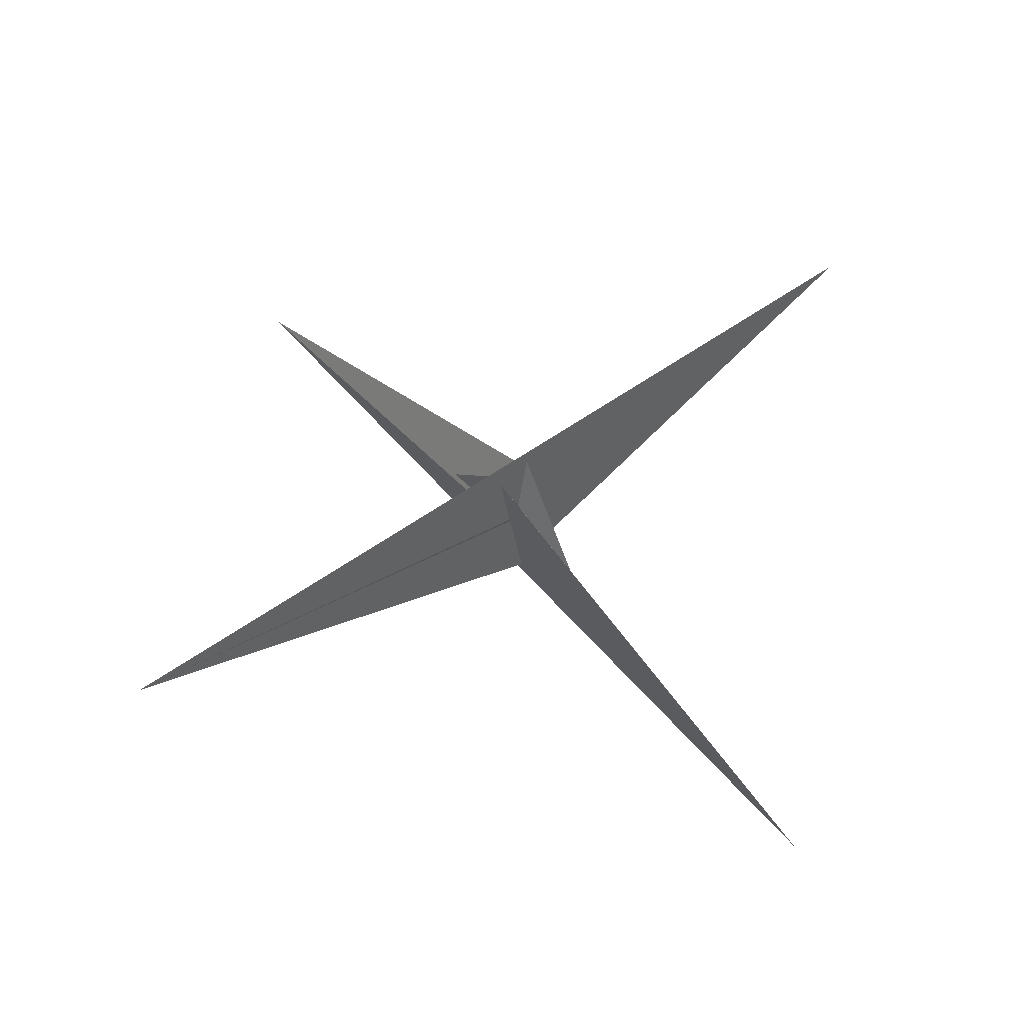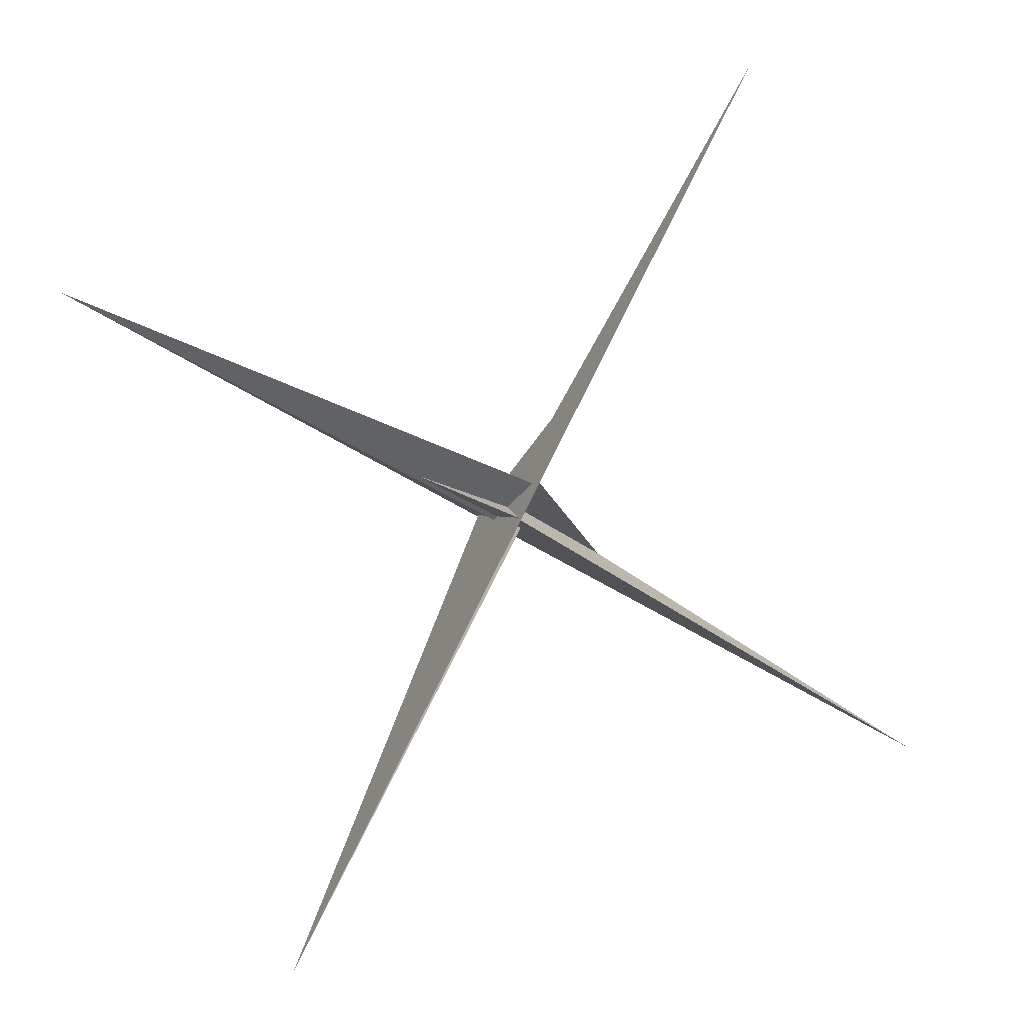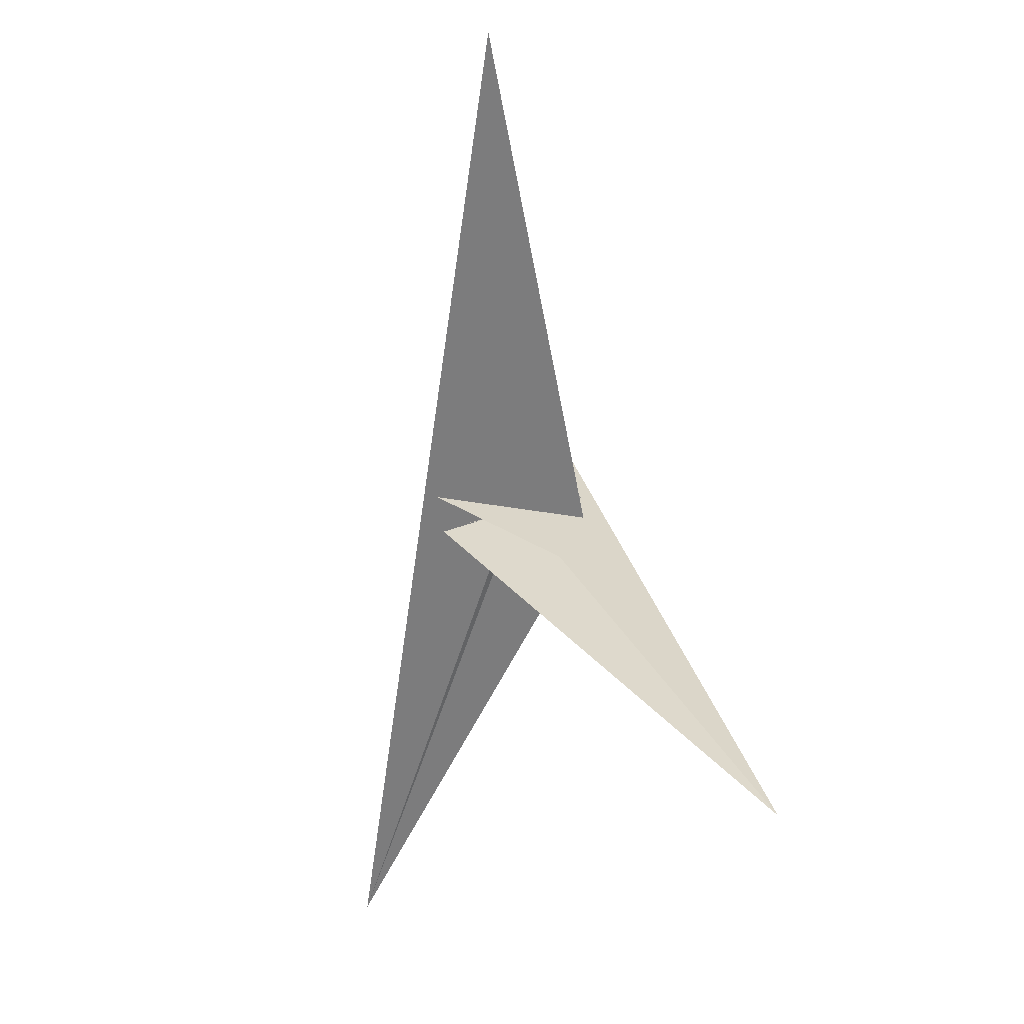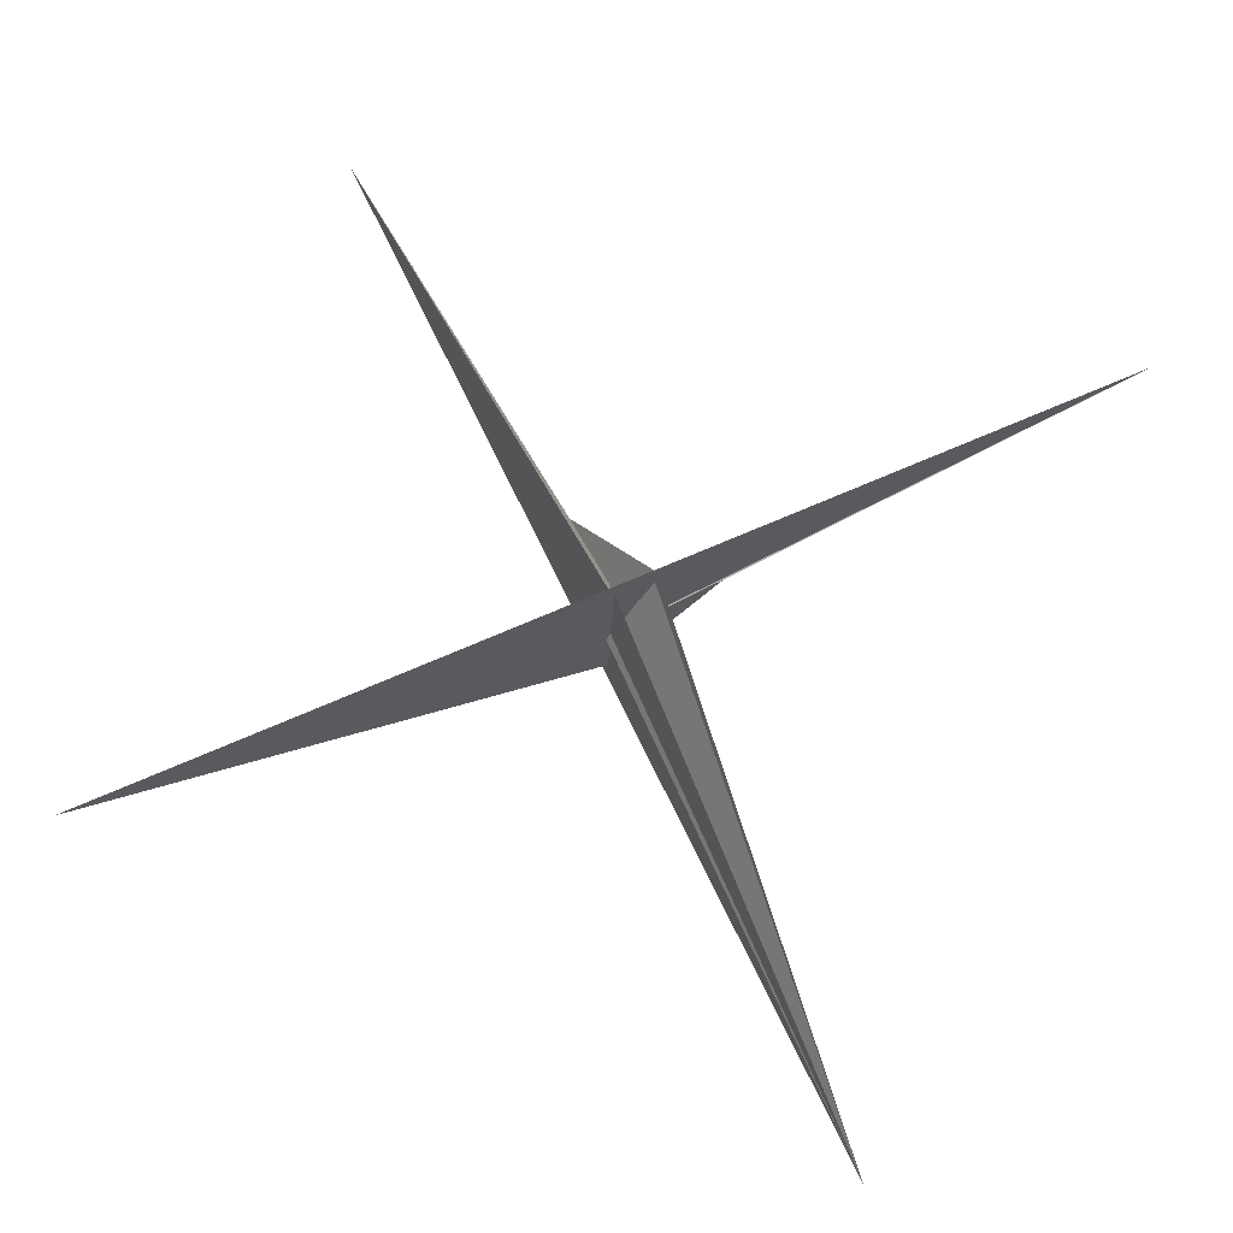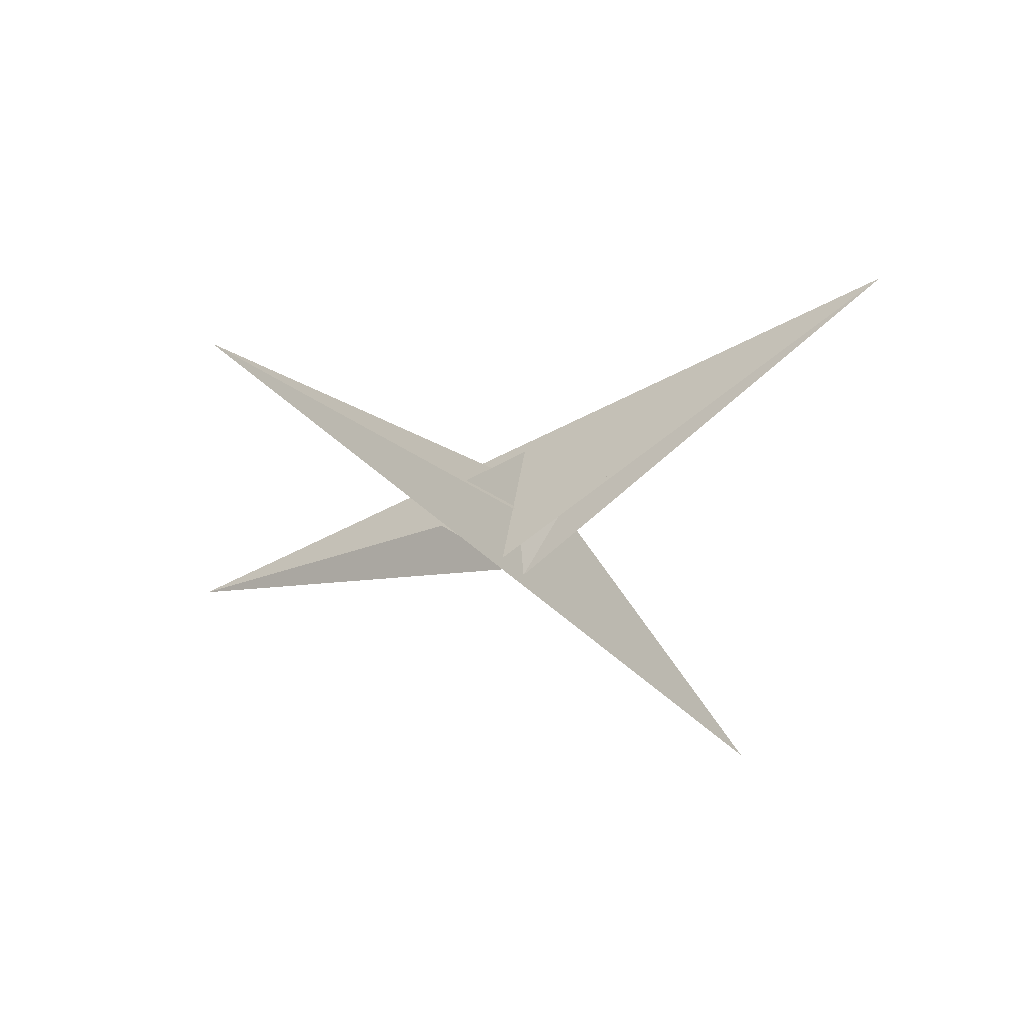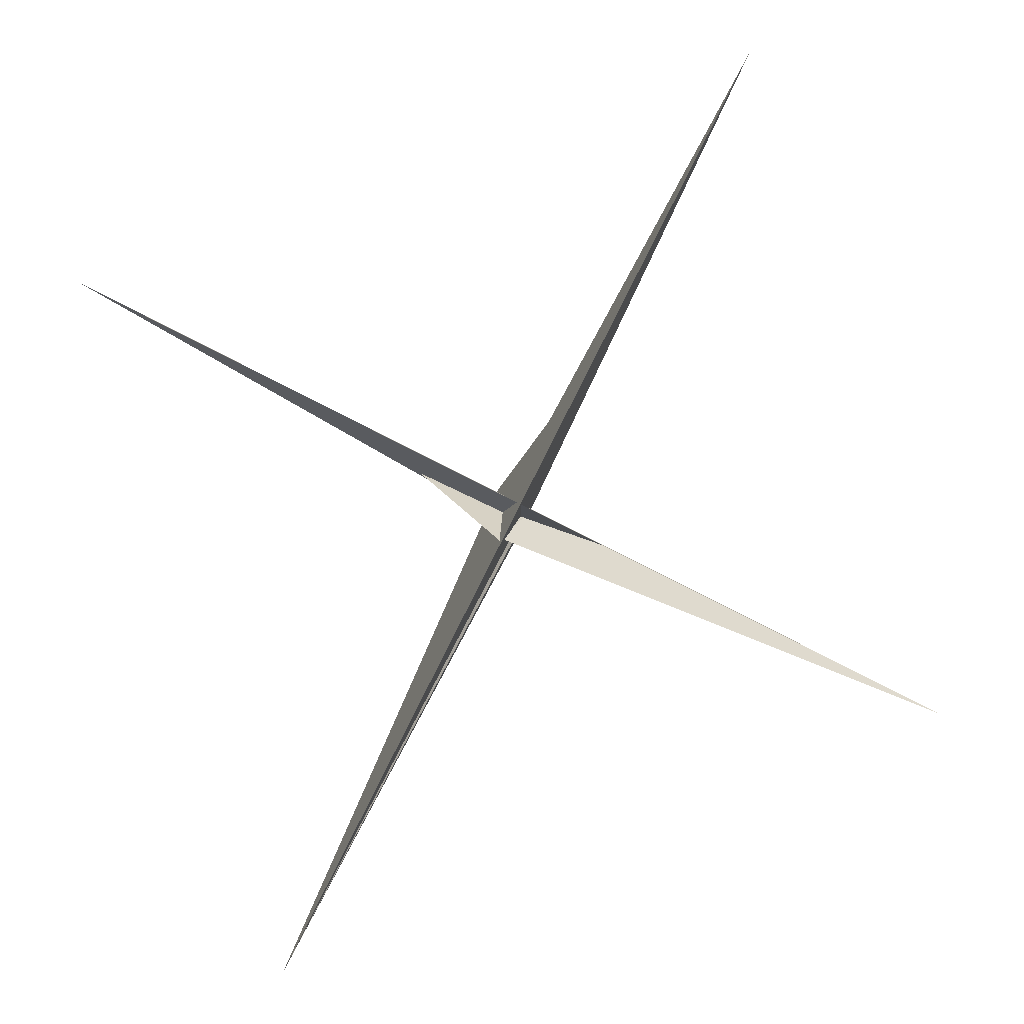
<metadata>
{"format":"obj","ext":"obj","renderer":"f3d","projection":"perspective","resolution":1024,"background":"white","views":[{"elev":52.2,"azim":25.0,"up":"+Z"},{"elev":-8.4,"azim":-11.8,"up":"+Y"},{"elev":4.8,"azim":72.3,"up":"+Y"},{"elev":-20.3,"azim":169.0,"up":"+Y"},{"elev":-37.2,"azim":-80.0,"up":"+Z"},{"elev":7.4,"azim":1.1,"up":"+Y"}]}
</metadata>
<code>
v 23.11 -1.204 10.33
v 24.6 -7.919 21.8
v 6.403 10.07 -37.17
v -6.403 -10.07 -37.17
v -1.204 -23.11 -10.33
v -7.919 -24.6 -21.8
v -332.2 -661.4 138.6
v -54.21 -136.8 28
v 17.27 7.816 -12.69
v -27.1 8.854 -102.3
v -4.174 -15.57 -25.77
v 7.919 24.6 -21.8
v 1.204 23.11 -10.33
v 10.07 -6.403 37.17
v -10.07 6.403 37.17
v -8.854 -27.1 102.3
v 661.4 -332.2 -138.6
v 136.8 -54.21 -28
v -7.816 17.27 12.69
v 15.57 -4.174 25.77
v -24.6 7.919 21.8
v -23.11 1.204 10.33
v 27.1 -8.854 -102.3
v 332.2 661.4 138.6
v 54.21 136.8 28
v -17.27 -7.816 -12.69
v 4.174 15.57 -25.77
v 7.816 -17.27 12.69
v 8.854 27.1 102.3
v -661.4 332.2 -138.6
v -136.8 54.21 -28
v -15.57 4.174 25.77
v 15.6 25.86 118.7
v 25.86 -15.6 -118.7
v 14.4 -2.139 20.46
v 13.01 -3.501 25.82
v -25.86 15.6 -118.7
v 3.501 13.01 -25.82
v 2.139 14.4 -20.46
v -15.6 -25.86 118.7
v -13.01 3.501 25.82
v -14.4 2.139 20.46
v -3.501 -13.01 -25.82
v -2.139 -14.4 -20.46
f 1 2 11 5 6 8 7 10 4 3 9
f 1 2 18 17 16 14 15 19 13 12 20
f 3 4 26 22 21 27 13 12 25 24 23
f 5 6 32 22 21 31 30 29 15 14 28
f 7 8 34 16 14 28 35 36 33 23 24
f 3 9 39 38 37 29 30 17 18 33 23
f 7 10 40 41 42 19 15 29 37 25 24
f 4 10 40 31 30 17 16 34 43 44 26
f 5 11 44 43 38 37 25 12 20 35 28
f 1 9 39 27 21 31 40 41 36 35 20
f 6 8 34 43 38 39 27 13 19 42 32
f 2 11 44 26 22 32 42 41 36 33 18

</code>
